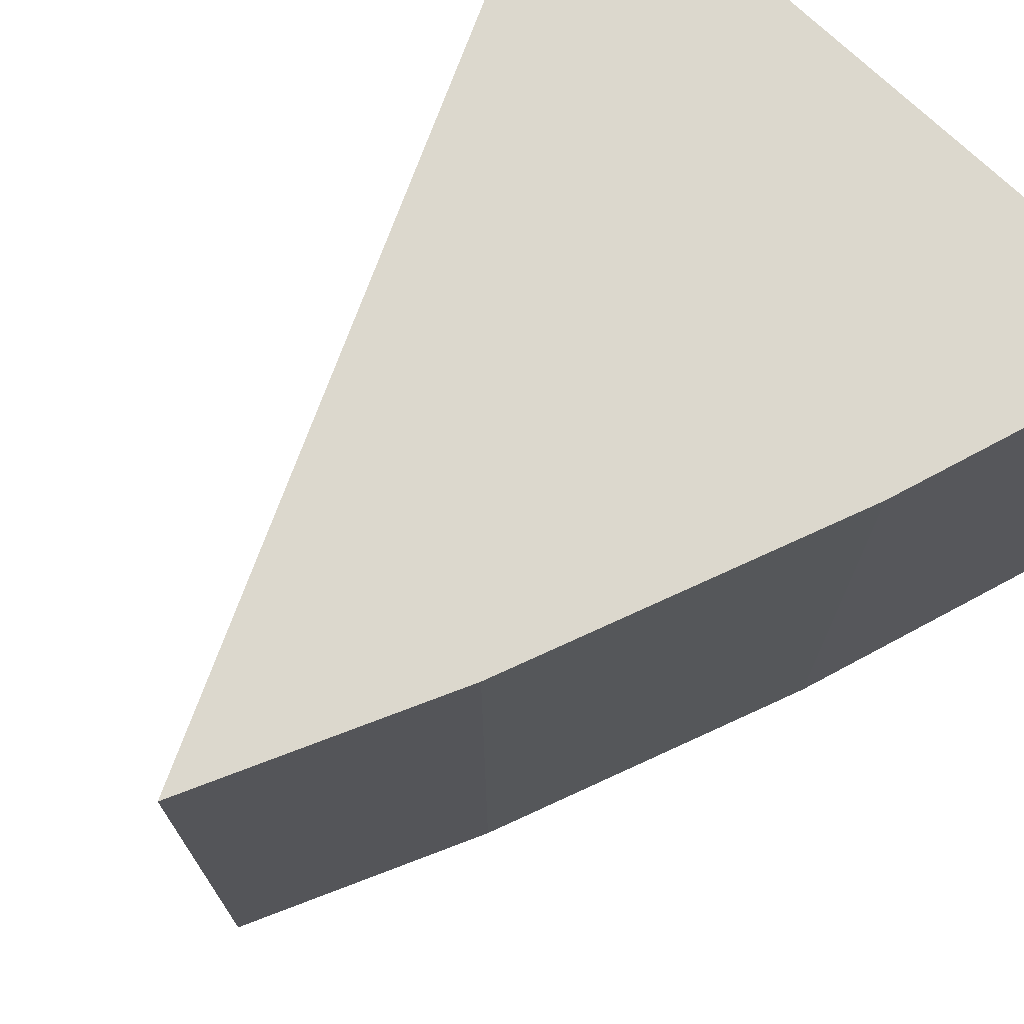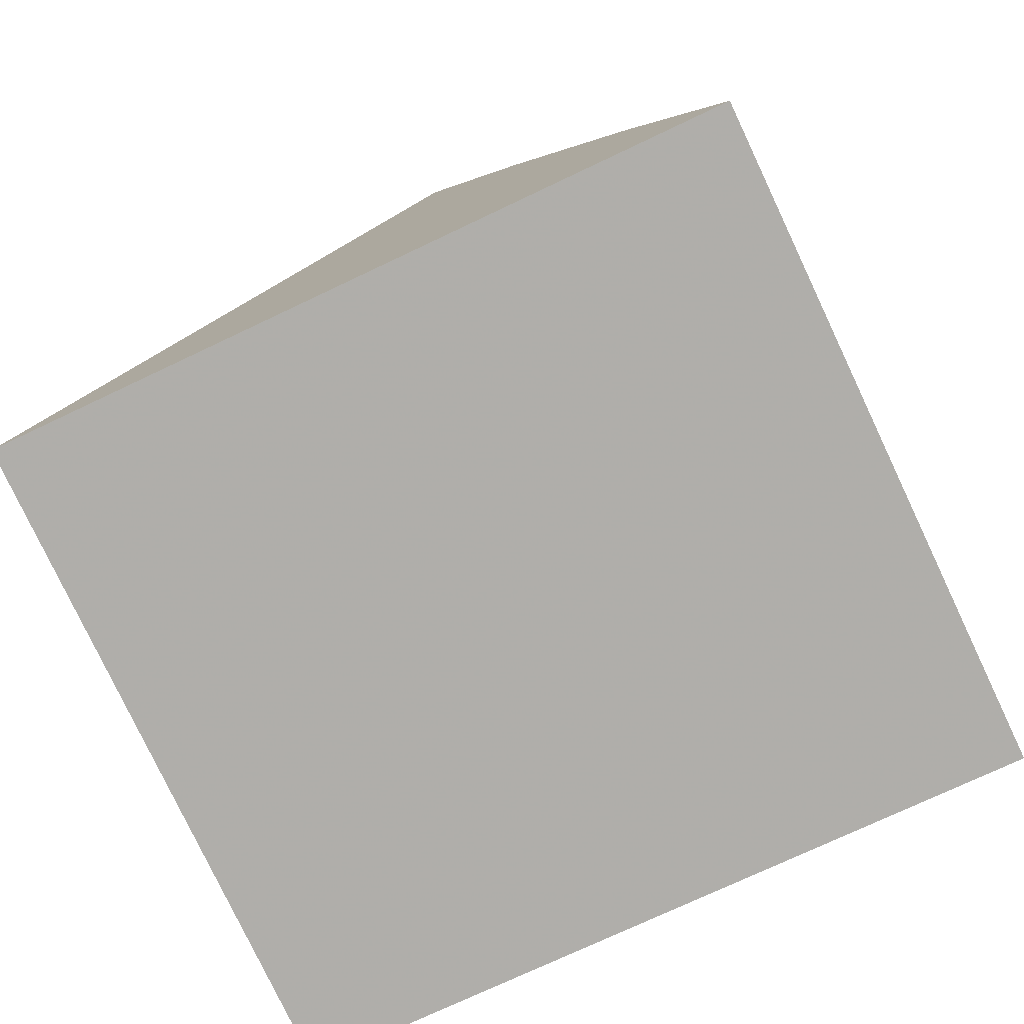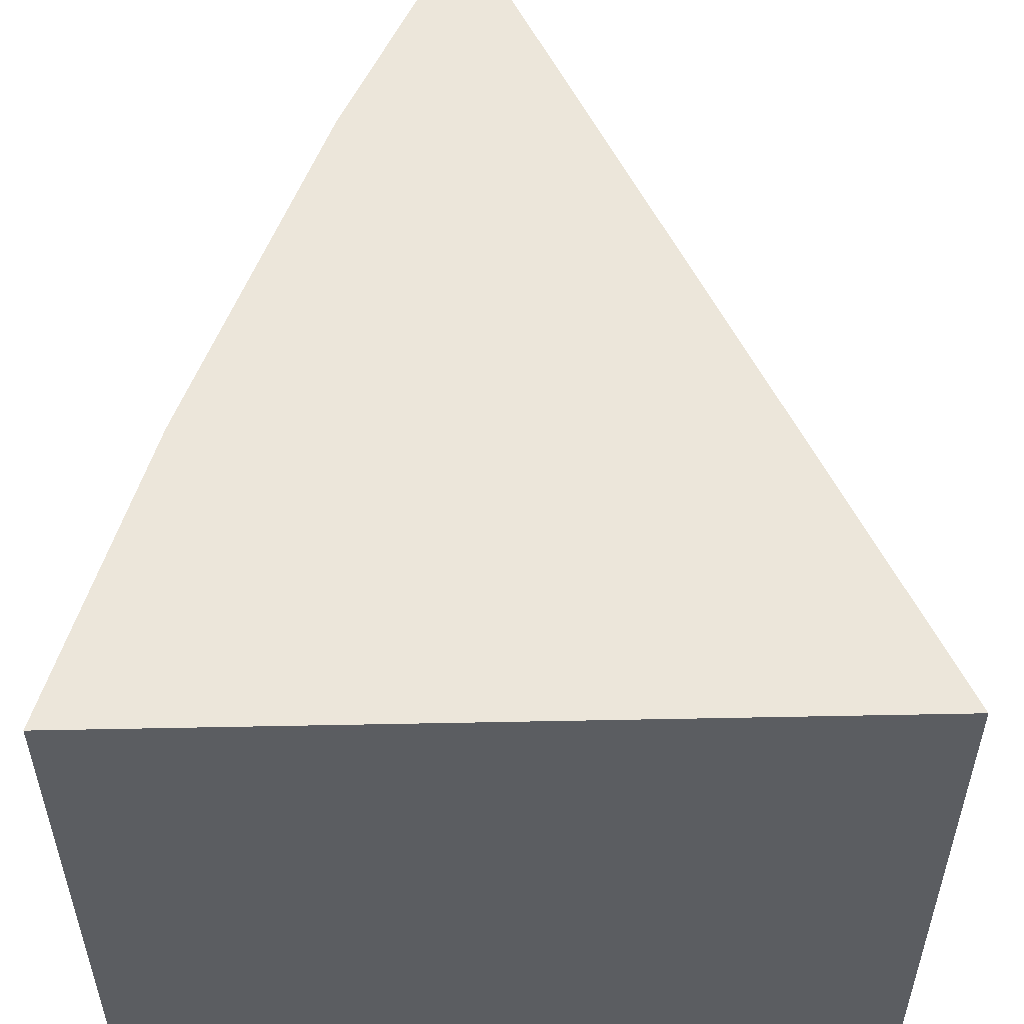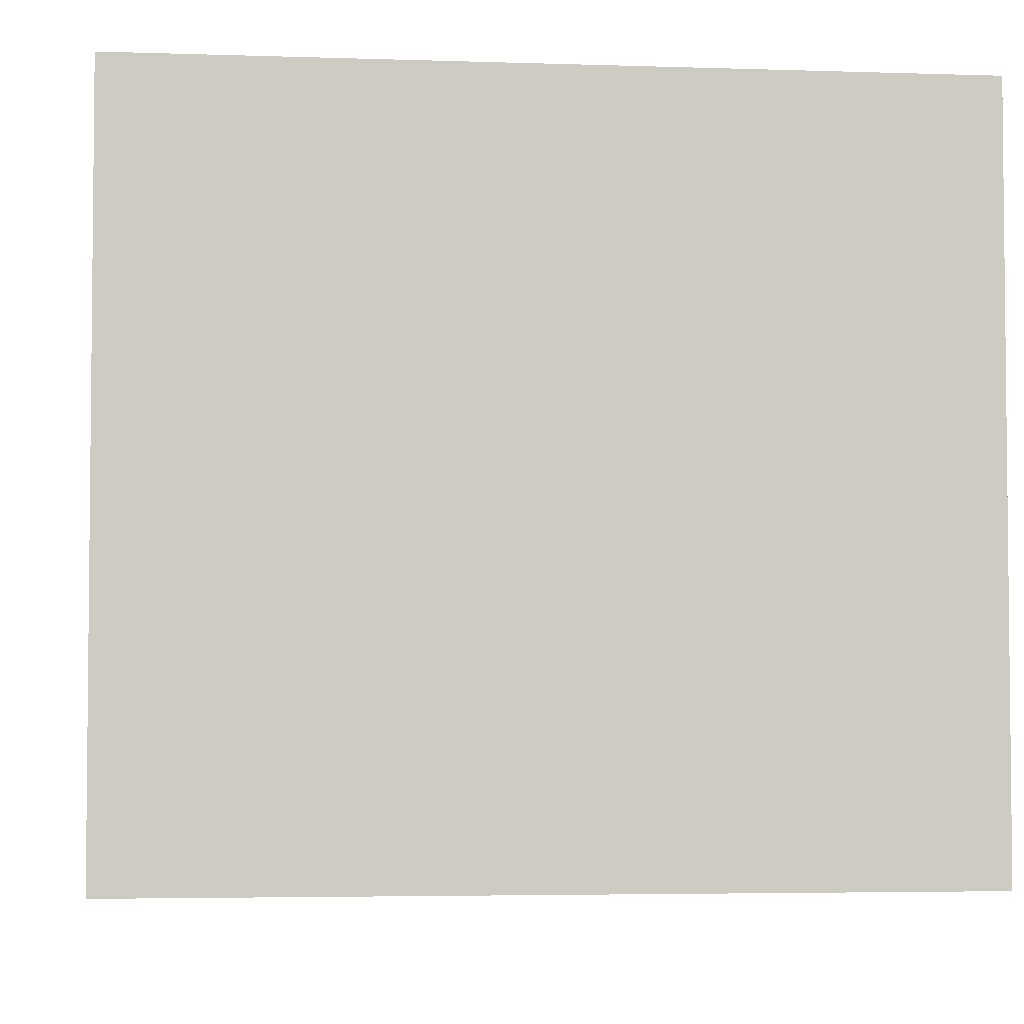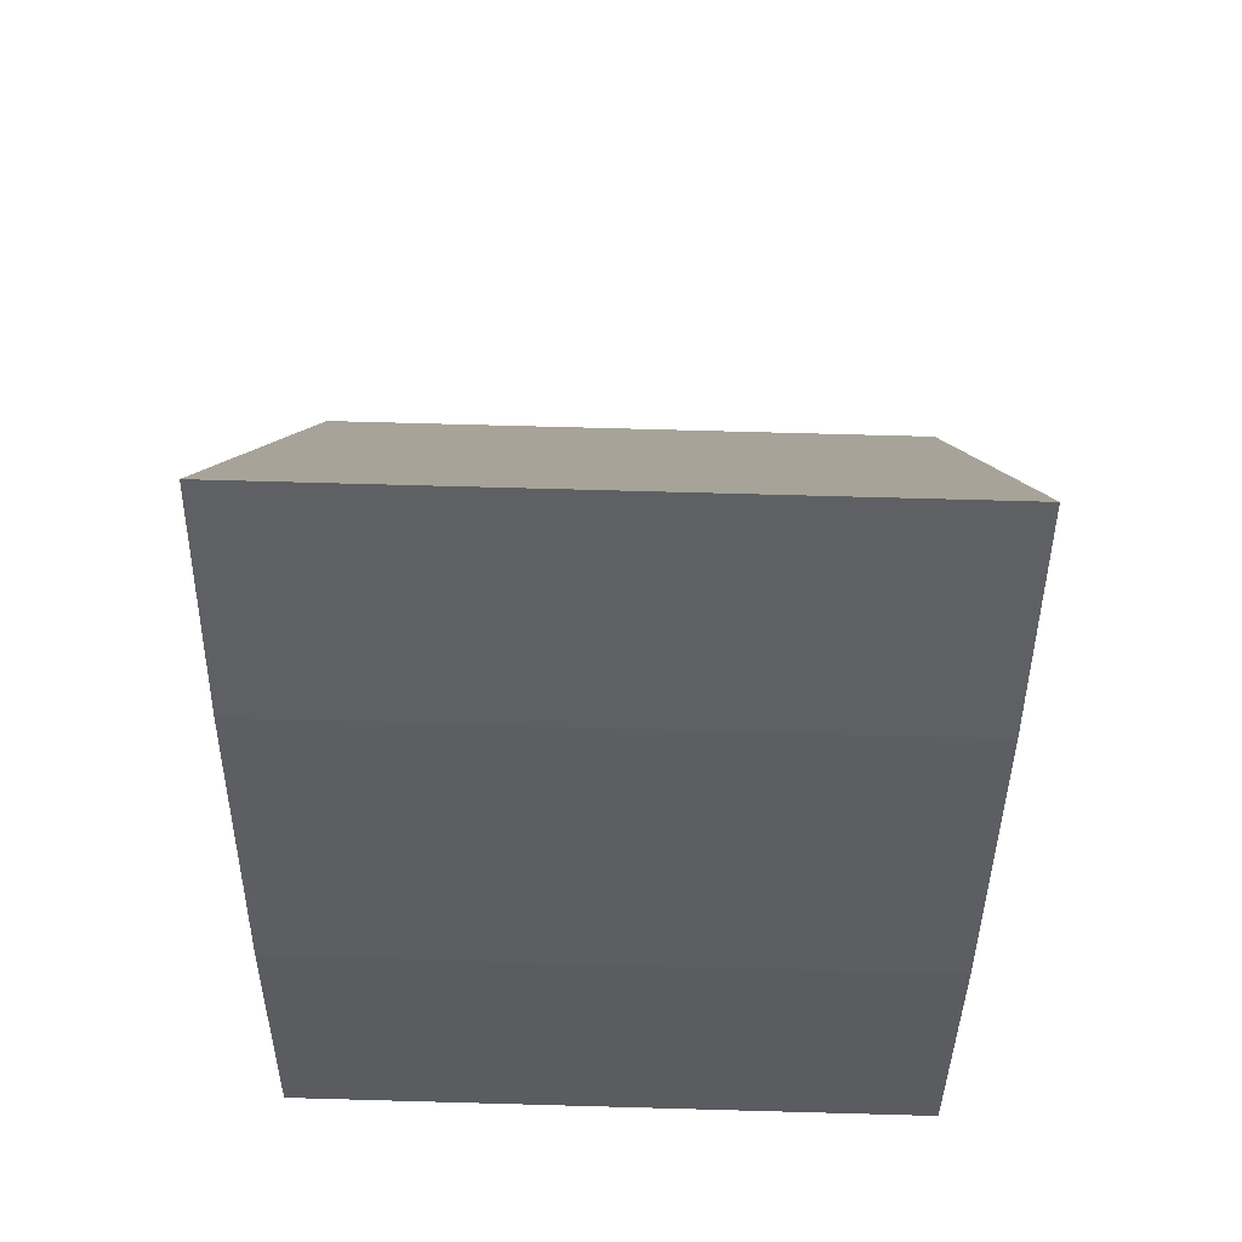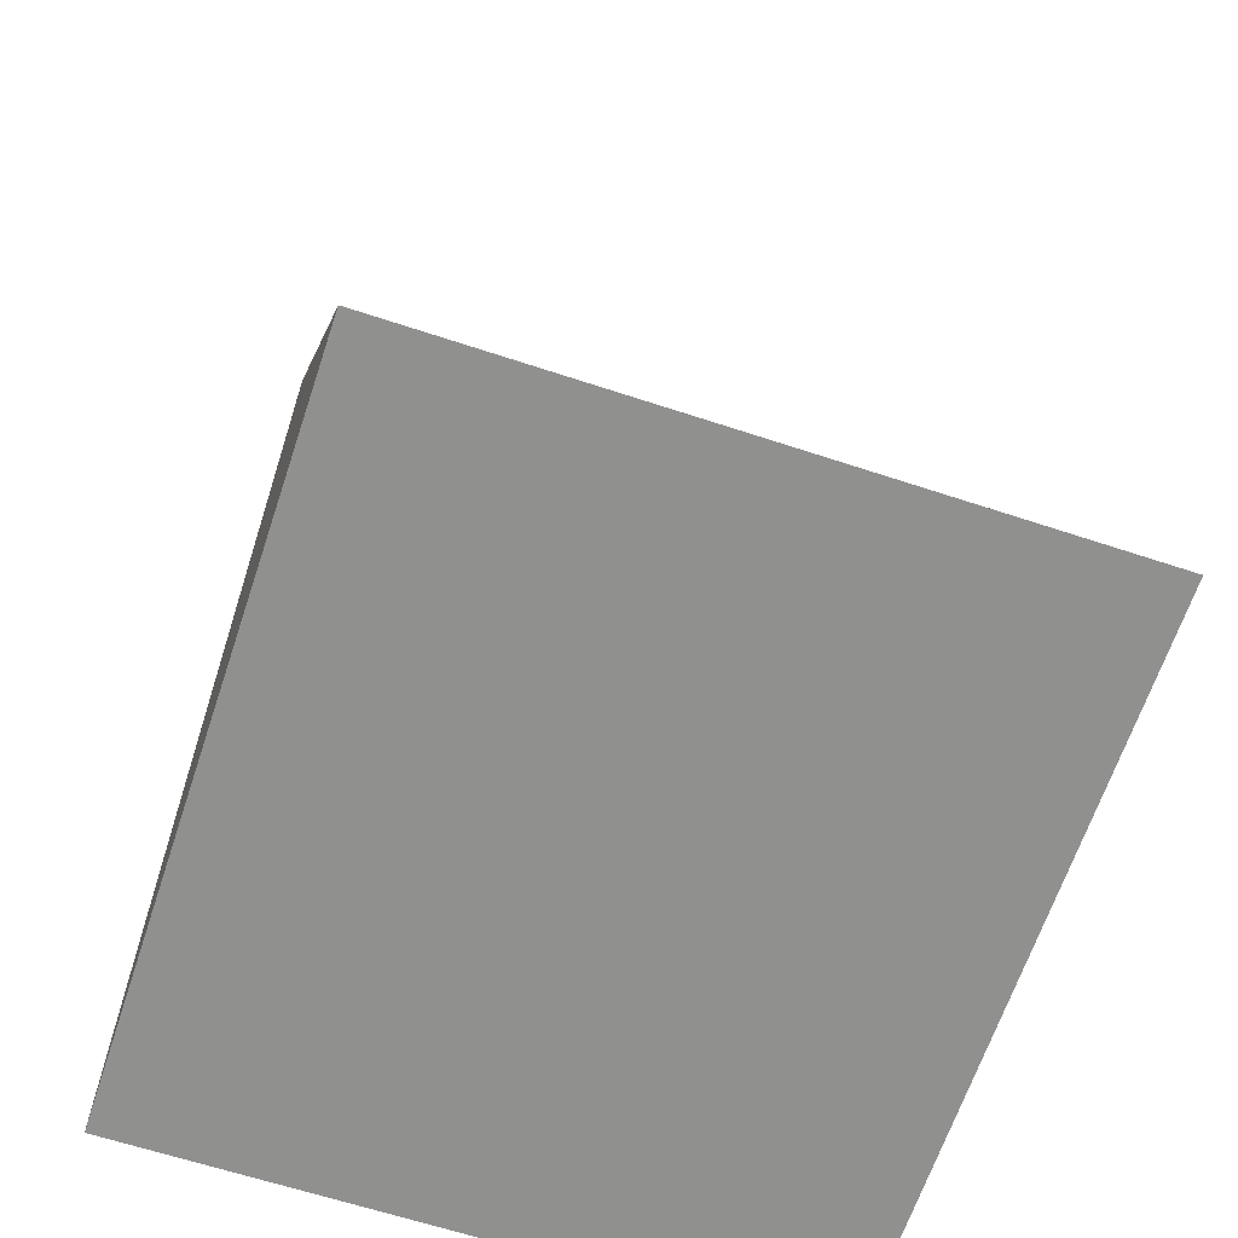
<metadata>
{"format":"obj","ext":"obj","renderer":"f3d","projection":"perspective","resolution":1024,"background":"white","views":[{"elev":72.6,"azim":-134.4,"up":"+Z"},{"elev":-78.6,"azim":-154.7,"up":"+Y"},{"elev":54.4,"azim":0.5,"up":"+Z"},{"elev":-3.9,"azim":-4.8,"up":"+Z"},{"elev":71.0,"azim":-88.4,"up":"+Y"},{"elev":-63.9,"azim":71.5,"up":"+Y"}]}
</metadata>
<code>
v -0.09079 0.04161 0.02878
v -0.08318 0.02575 0.02878
v -0.09079 0.04161 0.01666
v -0.09661 0.02535 0.01666
v -0.09661 0.02535 0.02878
v -0.08318 0.02575 0.01666
v -0.09281 0.03698 0.02878
v -0.09281 0.03698 0.01666
v -0.09507 0.03064 0.01666
v -0.09507 0.03064 0.02878
f 5 4 2
f 6 2 4
f 6 1 2
f 6 3 1
f 7 2 1
f 8 6 4
f 8 3 6
f 8 7 1
f 8 1 3
f 9 4 5
f 9 8 4
f 9 7 8
f 10 9 5
f 10 7 9
f 10 5 2
f 10 2 7

</code>
